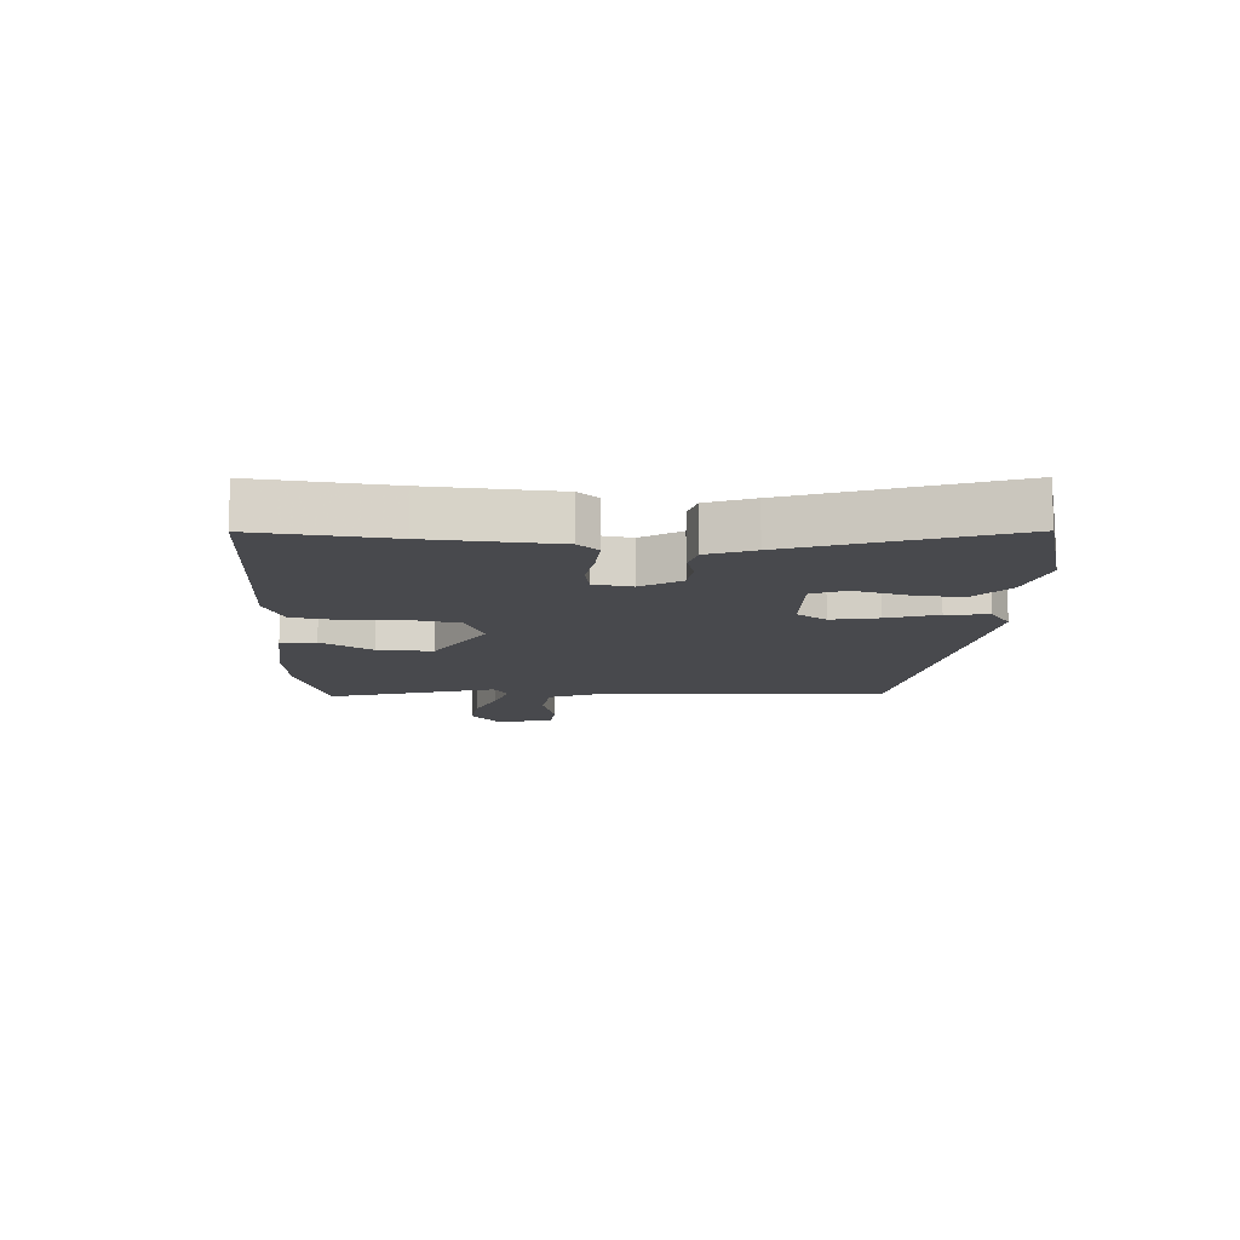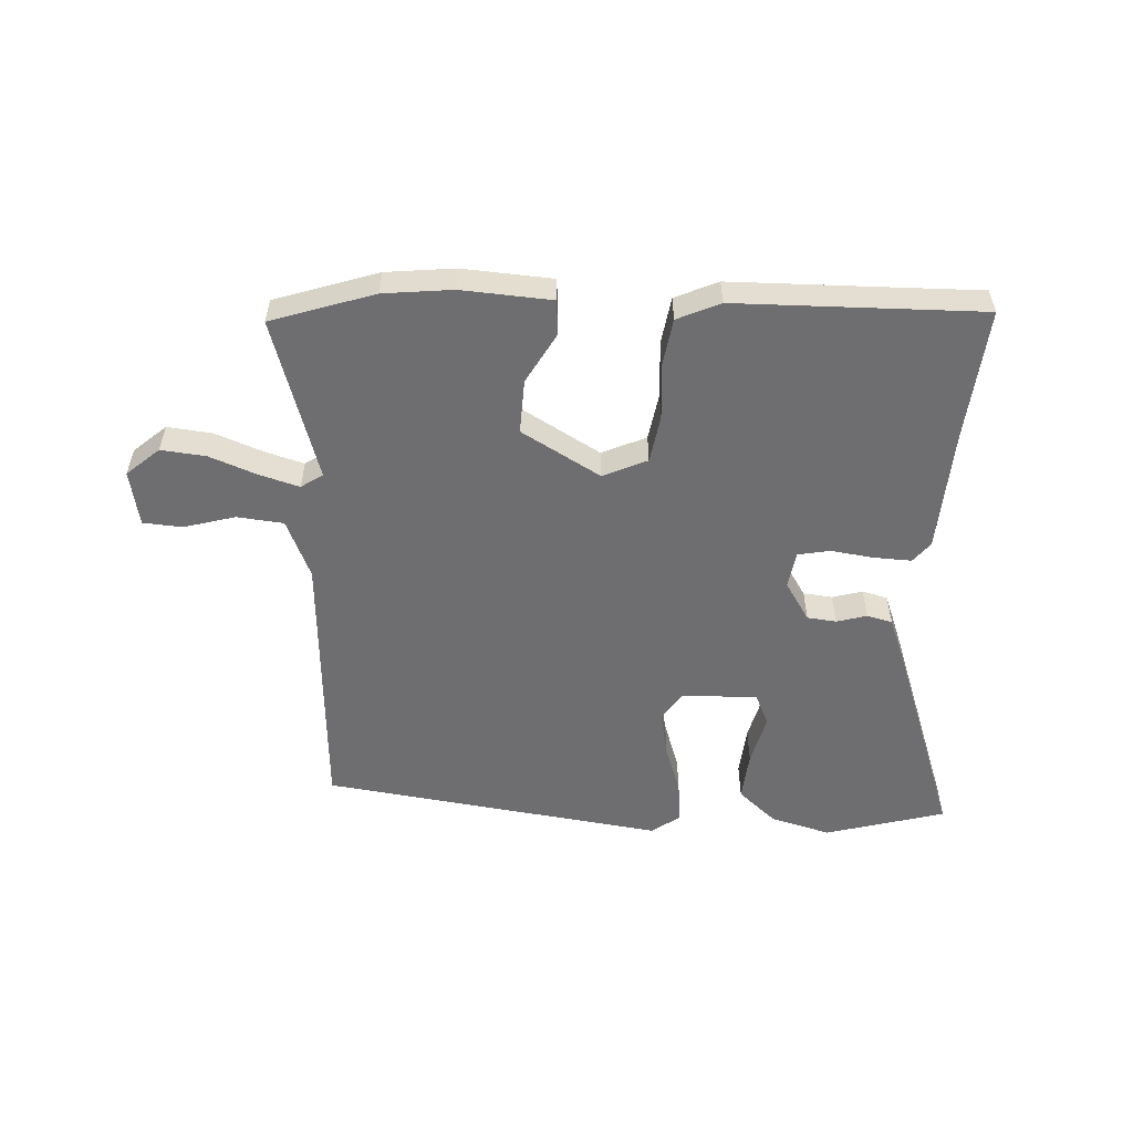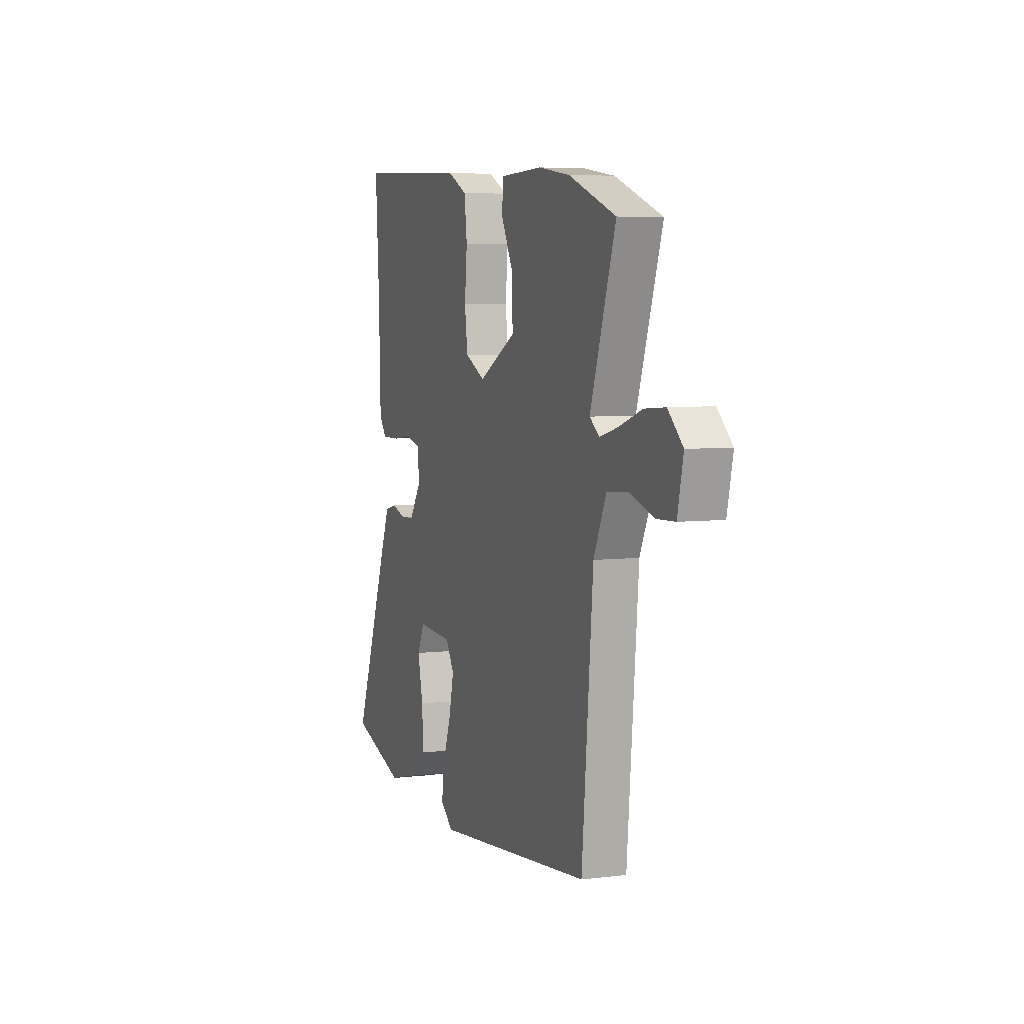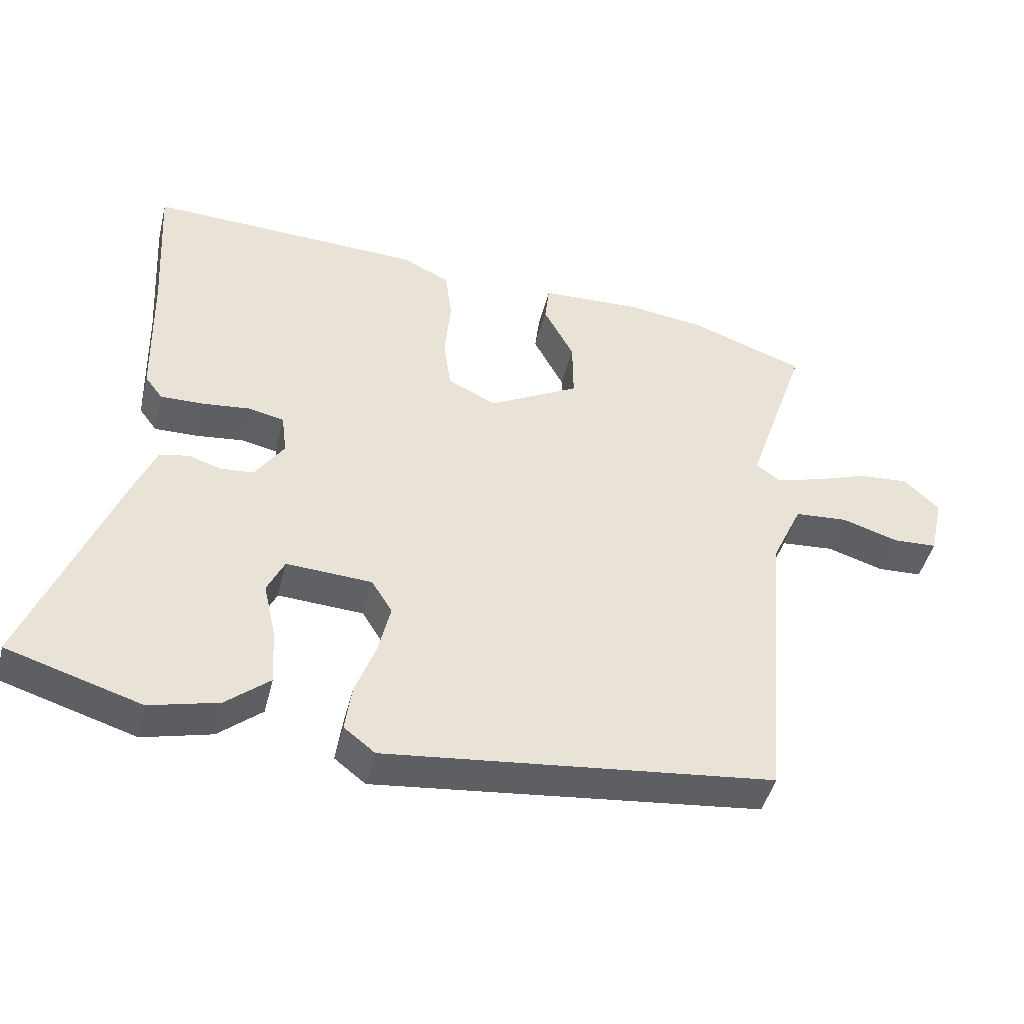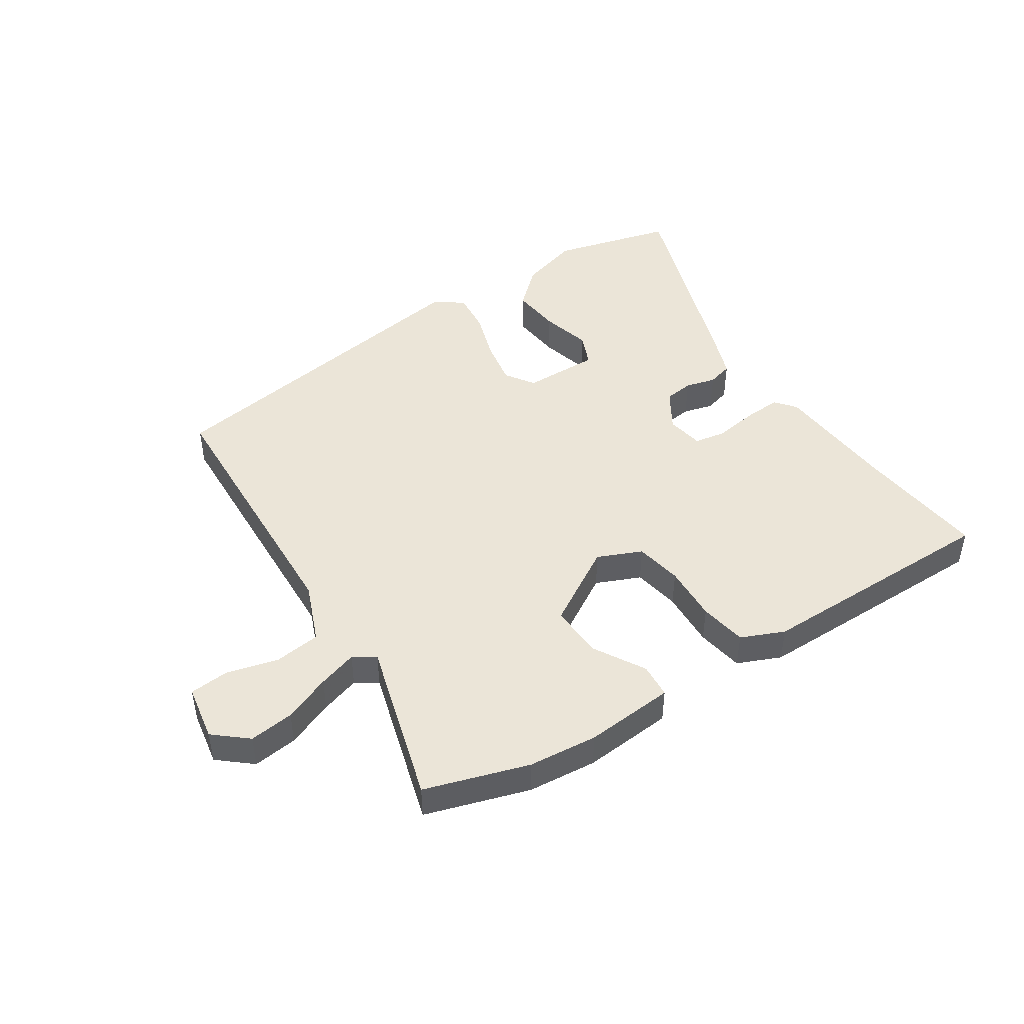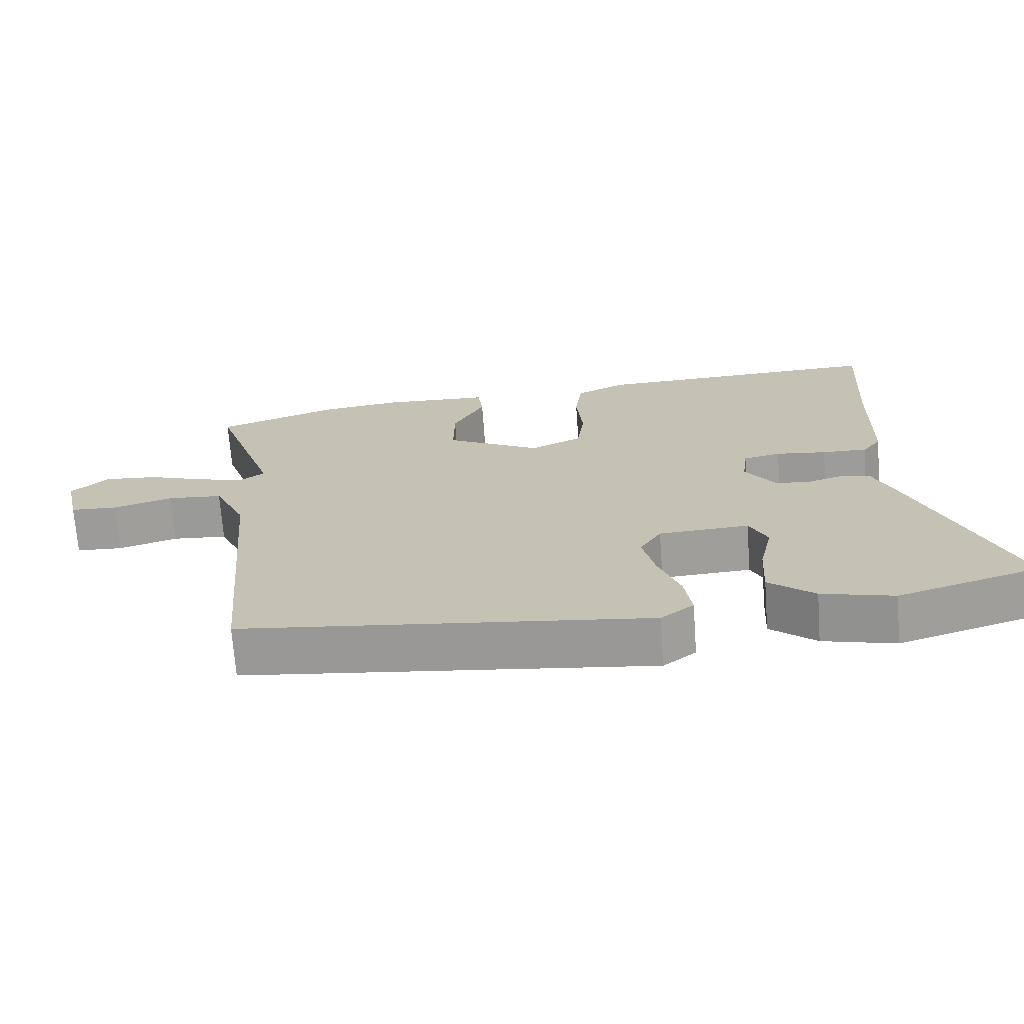
<metadata>
{"format":"obj","ext":"obj","renderer":"f3d","projection":"perspective","resolution":1024,"background":"white","views":[{"elev":-12.5,"azim":84.2,"up":"+Y"},{"elev":-54.4,"azim":-4.6,"up":"+Y"},{"elev":5.9,"azim":-110.2,"up":"+Z"},{"elev":-45.4,"azim":166.2,"up":"+Z"},{"elev":45.9,"azim":-35.6,"up":"+Y"},{"elev":-70.2,"azim":4.2,"up":"+Z"}]}
</metadata>
<code>
v -0.498 0.07 -0.485
v -0.539 0.07 -0.017
v -0.585 0.07 0.083
v -0.665 0.07 0.089
v -0.751 0.07 0.062
v -0.819 0.07 0.065
v -0.84 0.07 0.16
v -0.786 0.07 0.21
v -0.709 0.07 0.204
v -0.627 0.07 0.175
v -0.559 0.07 0.157
v -0.523 0.07 0.183
v -0.616 0.07 0.458
v -0.442 0.07 0.521
v -0.325 0.07 0.537
v -0.171 0.07 0.531
v -0.164 0.07 0.472
v -0.21 0.07 0.384
v -0.211 0.07 0.291
v -0.074 0.07 0.217
v 0 0.07 0.253
v 0.011 0.07 0.334
v 0.002 0.07 0.431
v 0.012 0.07 0.512
v 0.084 0.07 0.547
v 0.504 0.07 0.565
v 0.49 0.07 0.339
v 0.484 0.07 0.127
v 0.457 0.07 0.091
v 0.392 0.07 0.092
v 0.319 0.07 0.1
v 0.265 0.07 0.088
v 0.257 0.07 0.024
v 0.301 0.07 -0.041
v 0.351 0.07 -0.045
v 0.402 0.07 -0.029
v 0.446 0.07 -0.039
v 0.478 0.07 -0.116
v 0.613 0.07 -0.465
v 0.41 0.07 -0.528
v 0.306 0.07 -0.502
v 0.24 0.07 -0.447
v 0.245 0.07 -0.361
v 0.264 0.07 -0.275
v 0.238 0.07 -0.22
v 0.108 0.07 -0.228
v 0.077 0.07 -0.279
v 0.095 0.07 -0.357
v 0.126 0.07 -0.441
v 0.136 0.07 -0.512
v 0.089 0.07 -0.549
v -0.498 0 -0.485
v -0.539 0 -0.017
v -0.585 0 0.083
v -0.665 0 0.089
v -0.751 0 0.062
v -0.819 0 0.065
v -0.84 0 0.16
v -0.786 0 0.21
v -0.709 0 0.204
v -0.627 0 0.175
v -0.559 0 0.157
v -0.523 0 0.183
v -0.616 0 0.458
v -0.442 0 0.521
v -0.325 0 0.537
v -0.171 0 0.531
v -0.164 0 0.472
v -0.21 0 0.384
v -0.211 0 0.291
v -0.074 0 0.217
v 0 0 0.253
v 0.011 0 0.334
v 0.002 0 0.431
v 0.012 0 0.512
v 0.084 0 0.547
v 0.504 0 0.565
v 0.49 0 0.339
v 0.484 0 0.127
v 0.457 0 0.091
v 0.392 0 0.092
v 0.319 0 0.1
v 0.265 0 0.088
v 0.257 0 0.024
v 0.301 0 -0.041
v 0.351 0 -0.045
v 0.402 0 -0.029
v 0.446 0 -0.039
v 0.478 0 -0.116
v 0.613 0 -0.465
v 0.41 0 -0.528
v 0.306 0 -0.502
v 0.24 0 -0.447
v 0.245 0 -0.361
v 0.264 0 -0.275
v 0.238 0 -0.22
v 0.108 0 -0.228
v 0.077 0 -0.279
v 0.095 0 -0.357
v 0.126 0 -0.441
v 0.136 0 -0.512
v 0.089 0 -0.549
f 48 49 50 51
f 47 48 51 1
f 46 47 1 2
f 45 46 2 3
f 41 42 43 44
f 39 40 41 44
f 39 44 45
f 38 39 45
f 35 36 37 38
f 34 35 38 45
f 33 34 45 3
f 28 29 30 31
f 27 28 31
f 27 31 32
f 26 27 32
f 25 26 32
f 22 23 24 25
f 21 22 25 32
f 20 21 32 33
f 15 16 17 18
f 15 18 19
f 12 13 14 15
f 12 15 19
f 11 12 19 20
f 7 8 9 10
f 7 10 11
f 4 5 6 7
f 4 7 11
f 11 20 33
f 3 4 11 33
f 102 101 100 99
f 52 102 99 98
f 53 52 98 97
f 54 53 97 96
f 95 94 93 92
f 95 92 91 90
f 96 95 90
f 96 90 89
f 89 88 87 86
f 96 89 86 85
f 54 96 85 84
f 82 81 80 79
f 82 79 78
f 83 82 78
f 83 78 77
f 83 77 76
f 76 75 74 73
f 83 76 73 72
f 84 83 72 71
f 69 68 67 66
f 70 69 66
f 66 65 64 63
f 70 66 63
f 71 70 63 62
f 61 60 59 58
f 62 61 58
f 58 57 56 55
f 62 58 55
f 84 71 62
f 84 62 55 54
f 1 52 53 2
f 2 53 54 3
f 3 54 55 4
f 4 55 56 5
f 5 56 57 6
f 6 57 58 7
f 7 58 59 8
f 8 59 60 9
f 9 60 61 10
f 10 61 62 11
f 11 62 63 12
f 12 63 64 13
f 13 64 65 14
f 14 65 66 15
f 15 66 67 16
f 16 67 68 17
f 17 68 69 18
f 18 69 70 19
f 19 70 71 20
f 20 71 72 21
f 21 72 73 22
f 22 73 74 23
f 23 74 75 24
f 24 75 76 25
f 25 76 77 26
f 26 77 78 27
f 27 78 79 28
f 28 79 80 29
f 29 80 81 30
f 30 81 82 31
f 31 82 83 32
f 32 83 84 33
f 33 84 85 34
f 34 85 86 35
f 35 86 87 36
f 36 87 88 37
f 37 88 89 38
f 38 89 90 39
f 39 90 91 40
f 40 91 92 41
f 41 92 93 42
f 42 93 94 43
f 43 94 95 44
f 44 95 96 45
f 45 96 97 46
f 46 97 98 47
f 47 98 99 48
f 48 99 100 49
f 49 100 101 50
f 50 101 102 51
f 51 102 52 1

</code>
